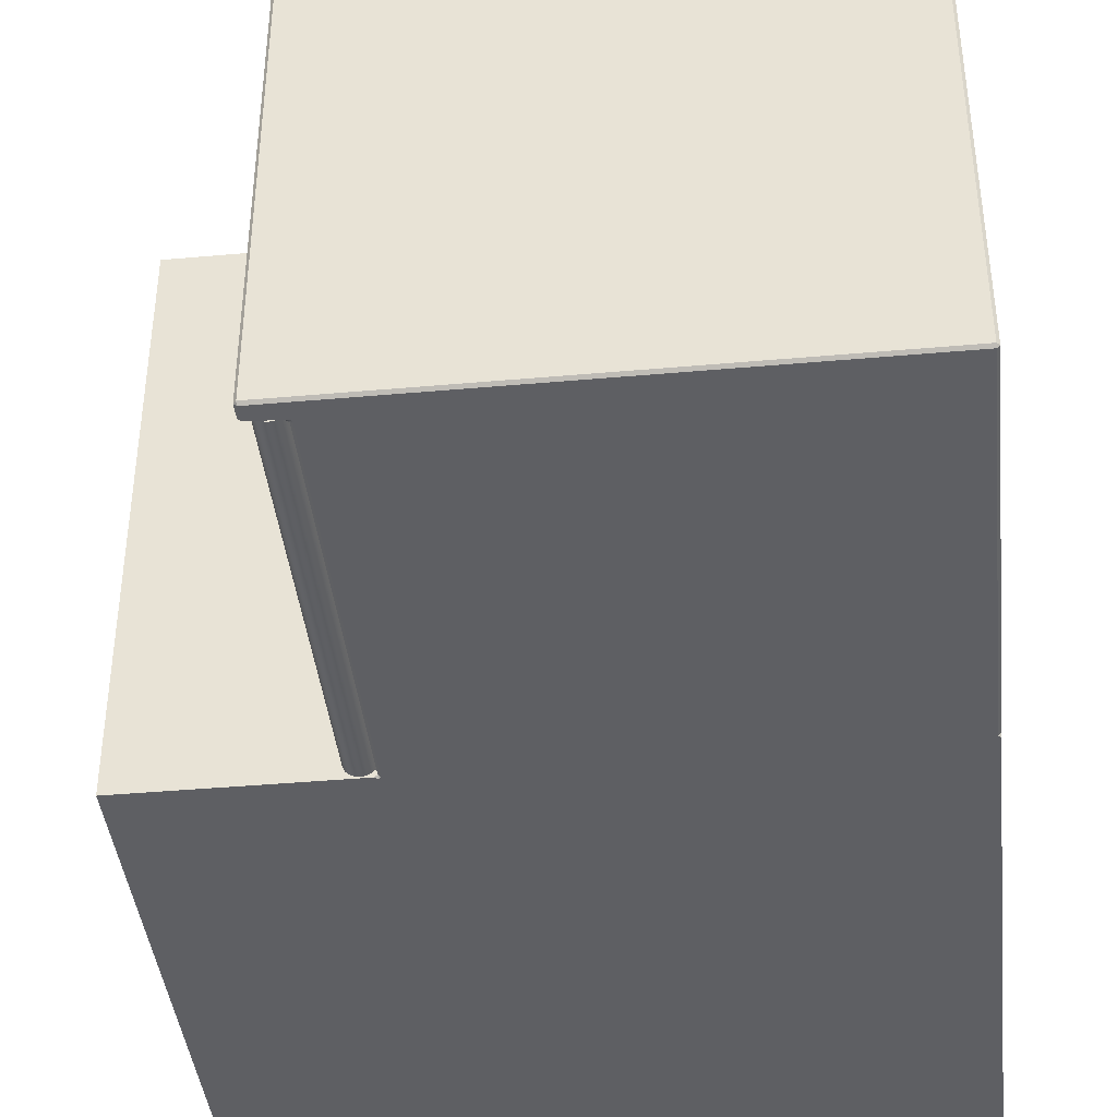
<metadata>
{"format":"obj","ext":"obj","renderer":"f3d","projection":"perspective","resolution":1024,"background":"white","views":[{"elev":-41.2,"azim":-173.8,"up":"+Z"}]}
</metadata>
<code>
g default
v 45.65 219.2 104.9
v 45.65 219.2 -104.7
v 45.65 226.3 104.9
v 45.65 226.3 -104.7
v -123.9 226.3 104.9
v -123.9 226.3 -104.7
v -123.9 219.2 104.9
v -123.9 219.2 -104.7
v 123.8 219.2 104.9
v 123.8 219.2 -104.7
v 123.8 226.3 -104.7
v 123.8 226.3 104.9
v 125.8 227.5 104.7
v 123.9 227.5 104.7
v 123.9 227.5 109.3
v 125.8 227.5 109.3
v 125.8 227.5 -105
v 123.9 227.5 -105
v 123.9 2.386 109.3
v 125.8 2.386 109.3
v 125.8 2.386 104.7
v 46.35 2.386 109.3
v 125.8 227.5 -107.5
v 123.9 227.5 -107.5
v 125.8 2.386 -105
v -123.7 2.386 109.3
v 125.8 2.386 -107.5
v 123.9 2.386 -107.5
v -125.6 2.386 109.3
v -125.6 2.386 104.7
v 46.35 2.386 -107.5
v -125.6 2.386 -104.5
v -123.7 2.386 -107.5
v -125.6 2.386 -107.5
v -125.6 227.5 109.3
v -123.7 227.5 109.3
v -123.5 370.5 103.5
v -122.5 371.4 103.5
v -122.5 370.5 104.4
v 45.45 369.6 104.7
v 45.71 370.5 103.8
v 47.06 370.6 104
v 47.26 370.6 105.4
v 46.35 369.6 105.6
v -122.8 378.5 105.1
v -122.8 378.5 103.7
v -124.1 378.5 103.7
v -124.1 378.5 105.1
v 45.65 378.5 103.7
v 45.65 378.5 105.1
v 46.97 378.5 105.1
v 46.97 378.5 103.7
v -122.8 378.5 -102.5
v -122.8 378.5 -103.8
v -124.1 378.5 -103.8
v -124.1 378.5 -102.5
v 45.65 378.5 -103.8
v 45.65 378.5 -102.5
v 46.97 378.5 -102.5
v 46.97 378.5 -103.8
v -122.5 370.5 -103.2
v -122.5 371.4 -102.2
v -123.5 370.5 -102.2
v 46.35 369.6 -105.4
v 47.22 370.6 -105.1
v 47.06 370.6 -103.7
v 45.68 370.6 -103.6
v 45.46 369.6 -104.5
v 58.02 371.4 103.8
v 58.92 372.3 103.7
v 58.92 372.3 105.1
v 58.02 371.4 105.1
v 57.99 378.5 105.1
v 58.92 377.6 105.1
v 58.92 377.6 103.7
v 57.99 378.5 103.7
v -122.8 378.5 -0.9755
v -124.1 378.5 -0.9755
v -124.1 378.5 0.3473
v -122.8 378.5 0.3473
v 57.99 378.5 0.3473
v 58.92 377.6 0.3473
v 58.92 377.6 -0.9755
v 57.99 378.5 -0.9755
v 57.99 378.5 -102.5
v 58.92 377.6 -102.5
v 58.92 377.6 -103.8
v 57.99 378.5 -103.8
v 58.02 371.4 -103.9
v 58.92 372.3 -103.8
v 58.92 372.3 -102.5
v 58.02 371.4 -102.6
v -123.5 370.5 -82.61
v -122.6 371.4 -82.35
v -122.7 371.4 -81
v -124.1 371.4 -80.77
v -124.4 370.5 -81.71
v 57.99 371.4 -82.37
v 58.92 372.4 -82.37
v 58.92 372.4 -81.05
v 57.99 371.4 -81.05
v -125.9 370.8 -102.5
v -125.9 372.1 -102.5
v -125.9 372.1 -103.8
v -125.9 370.8 -103.8
v -125 370.5 -81.71
v -125 371.4 -80.81
v -125.9 372.3 -81.07
v -125.9 372.2 -82.42
v -125.9 370.8 -82.61
v -124.9 378.5 105.1
v -124.9 378.5 103.7
v -125.9 377.6 103.8
v -125.9 377.6 105.1
v -125.6 369.9 105.4
v -125.6 371.2 105.4
v -125.6 371.2 104.1
v -125.6 369.9 104.1
v -125 378.5 -102.5
v -125 378.5 -103.8
v -125.9 377.6 -103.8
v -125.9 377.6 -102.5
v -125.9 377.6 0.3473
v -125 378.5 0.3473
v -125 378.5 -0.9755
v -125.9 377.6 -0.9755
v -124.1 378.5 -106.5
v -122.8 378.5 -106.5
v -122.8 377.6 -107.5
v -124.1 377.6 -107.5
v 57.99 378.5 -106.5
v 58.92 377.6 -106.5
v 57.99 377.6 -107.5
v 45.65 377.6 -107.5
v 45.65 378.5 -106.5
v 46.97 378.5 -106.5
v 46.97 377.6 -107.5
v 57.99 372.3 -107.5
v 58.92 372.4 -106.5
v 57.99 371.4 -106.5
v -124.1 370.8 -107.5
v -124.1 372.1 -107.5
v -122.8 372.1 -107.5
v -122.8 370.8 -107.5
v 45.45 369.9 -107.5
v 45.64 371.2 -107.5
v 47.01 371.5 -107.5
v 47.25 370.6 -106.6
v 46.35 369.6 -106.6
v -125.9 370.8 -106.5
v -125.9 372.1 -106.5
v -125 372.1 -107.5
v -125 370.8 -107.5
v -125 377.6 -107.5
v -125.9 377.6 -106.5
v -125 378.5 -106.5
v 57.99 371.4 108.4
v 58.92 372.3 108.4
v 57.99 372.3 109.3
v -123 369.9 109.3
v -123 371.2 109.3
v -124.3 371.2 109.3
v -124.4 369.9 109.3
v 46.35 369.6 108.4
v 47.23 370.6 108.5
v 46.99 371.5 109.3
v 45.64 371.2 109.3
v 45.45 369.9 109.3
v 57.99 377.6 109.3
v 58.92 377.6 108.4
v 57.99 378.5 108.4
v -124.1 377.6 109.3
v -122.8 377.6 109.3
v -122.8 378.5 108.4
v -124.1 378.5 108.4
v 45.65 378.5 108.4
v 45.65 377.6 109.3
v 46.97 377.6 109.3
v 46.97 378.5 108.4
v -124.9 377.6 109.3
v -125 378.5 108.4
v -125.9 377.6 108.4
v -124.6 369.9 109.3
v -124.7 371.2 109.3
v -125.6 371.2 108.4
v -125.6 369.9 108.4
v -122.8 378.5 -82.37
v -124.1 378.5 -82.37
v -124.1 378.5 -81.05
v -122.8 378.5 -81.05
v -125 378.5 -81.05
v -125 378.5 -82.37
v -125.9 377.6 -82.37
v -125.9 377.6 -81.05
v -125.9 370.8 0.5905
v -125.9 372.2 0.3971
v -125.9 372.4 -0.9813
v -125 371.4 -1.233
v -125 370.5 -0.3148
v -124.4 370.5 -0.3148
v -124.1 371.4 -1.219
v -122.7 371.4 -1.025
v -122.5 371.4 0.3531
v -123.5 370.5 0.5853
v 57.99 371.4 -0.9755
v 58.92 372.4 -0.9755
v 58.92 372.4 0.3473
v 57.99 371.4 0.3473
v 45.65 371.4 -81.05
v 45.65 371.4 -82.37
v 46.97 371.4 -82.37
v 46.97 371.4 -81.05
v 58.92 377.6 -81.05
v 58.92 377.6 -82.37
v 57.99 378.5 -82.37
v 57.99 378.5 -81.05
v 45.65 378.5 -82.37
v 45.65 378.5 -81.05
v 46.97 378.5 -81.05
v 46.97 378.5 -82.37
v 45.65 371.4 0.3473
v 45.65 371.4 -0.9755
v 46.97 371.4 -0.9755
v 46.97 371.4 0.3473
v 45.65 378.5 -0.9755
v 45.65 378.5 0.3473
v 46.97 378.5 0.3473
v 46.97 378.5 -0.9755
v 46.35 226.5 104.7
v 45.42 227.5 104.7
v 46.35 227.5 105.7
v 47.34 227.5 104.7
v 46.35 226.5 109.3
v 47.34 227.5 109.3
v 46.35 227.5 108.4
v 45.42 227.5 109.3
v -123.7 226.9 109.3
v -123 227.5 109.3
v -124.4 227.5 109.3
v -123.7 227.5 103.8
v -122.8 227.5 104.7
v -123.7 226.9 104.7
v -125.6 226.9 109.3
v -124.6 227.5 109.3
v -125.6 227.5 108.4
v -125.6 227.5 104.1
v -125.6 226.9 104.7
v -125.6 227.5 105.4
v 46.35 226.5 -107.5
v 45.42 227.5 -107.5
v 46.35 227.5 -106.5
v 47.34 227.5 -107.5
v 46.35 226.5 -104.5
v 47.34 227.5 -104.5
v 46.35 227.5 -105.4
v 45.42 227.5 -104.5
v -125.6 227.6 0.4777
v -124.6 227.6 -0.4576
v -125.6 227.6 -1.119
v -123.7 227.6 0.4777
v -123.7 227.6 -1.119
v -123.7 227.5 -103.6
v -123.7 226.9 -104.5
v -122.8 227.5 -104.5
v -123.7 226.9 -107.5
v -124.4 227.5 -107.5
v -123 227.5 -107.5
v -123.7 227.6 -82.31
v -124.6 227.6 -81.38
v -123.7 227.6 -80.72
v -125.6 227.6 -82.31
v -125.6 227.6 -80.72
v -125.6 227.5 -103.8
v -125.6 227.5 -105.2
v -125.6 226.9 -104.5
v -125.6 226.9 -107.5
v -125.6 227.5 -106.5
v -124.6 227.5 -107.5
v -123.7 2.386 109.3
v -123.7 2.386 109.3
v -123.7 2.386 109.3
v -123.7 2.386 104.7
v -123.7 2.386 104.7
v -125.6 2.386 109.3
v -125.6 2.386 109.3
v -125.6 2.386 109.3
v -125.6 2.386 109.3
v -125.6 2.386 104.7
v -125.6 2.386 104.7
v 46.27 370.8 -103.3
v 47.02 370.8 -104.8
v 48.2 370.8 -106
v 49.69 370.8 -106.7
v 51.33 370.8 -107
v 52.98 370.8 -106.7
v 54.47 370.8 -106
v 55.65 370.8 -104.8
v 56.4 370.8 -103.3
v 56.66 370.8 -101.6
v 56.4 370.8 -99.99
v 55.65 370.8 -98.51
v 54.47 370.8 -97.33
v 52.98 370.8 -96.57
v 51.33 370.8 -96.31
v 49.69 370.8 -96.57
v 48.2 370.8 -97.33
v 47.02 370.8 -98.51
v 46.27 370.8 -99.99
v 46.01 370.8 -101.6
v 46.27 227 -103.3
v 47.02 227 -104.8
v 48.2 227 -106
v 49.69 227 -106.7
v 51.33 227 -107
v 52.98 227 -106.7
v 54.47 227 -106
v 55.65 227 -104.8
v 56.4 227 -103.3
v 56.66 227 -101.6
v 56.4 227 -99.99
v 55.65 227 -98.51
v 54.47 227 -97.33
v 52.98 227 -96.57
v 51.33 227 -96.31
v 49.69 227 -96.57
v 48.2 227 -97.33
v 47.02 227 -98.51
v 46.27 227 -99.99
v 46.01 227 -101.6
v 51.33 370.8 -101.6
v 51.33 227 -101.6
v 56.4 227.1 -99.99
v 56.66 227.1 -101.6
v 56.4 227.1 -103.3
v 55.65 227.1 -104.8
v 54.47 227.1 -106
v 52.98 227.1 -106.7
v 51.33 227.1 -107
v 49.69 227.1 -106.7
v 48.2 227.1 -106
v 47.02 227.1 -104.8
v 46.27 227.1 -103.3
v 46.01 227.1 -101.6
v 46.27 227.1 -99.99
v 47.02 227.1 -98.51
v 48.2 227.1 -97.33
v 49.69 227.1 -96.57
v 51.33 227.1 -96.31
v 52.98 227.1 -96.57
v 54.47 227.1 -97.33
v 55.65 227.1 -98.51
v 49.69 370.7 -96.57
v 51.33 370.7 -96.31
v 52.98 370.7 -96.57
v 54.47 370.7 -97.33
v 55.65 370.7 -98.51
v 56.4 370.7 -99.99
v 56.66 370.7 -101.6
v 56.4 370.7 -103.3
v 55.65 370.7 -104.8
v 54.47 370.7 -106
v 52.98 370.7 -106.7
v 51.33 370.7 -107
v 49.69 370.7 -106.7
v 48.2 370.7 -106
v 47.02 370.7 -104.8
v 46.27 370.7 -103.3
v 46.01 370.7 -101.6
v 46.27 370.7 -99.99
v 47.02 370.7 -98.51
v 48.2 370.7 -97.33
v 46.27 370.8 101.3
v 47.02 370.8 99.78
v 48.2 370.8 98.6
v 49.69 370.8 97.85
v 51.33 370.8 97.59
v 52.98 370.8 97.85
v 54.47 370.8 98.6
v 55.65 370.8 99.78
v 56.4 370.8 101.3
v 56.66 370.8 102.9
v 56.4 370.8 104.6
v 55.65 370.8 106
v 54.47 370.8 107.2
v 52.98 370.8 108
v 51.33 370.8 108.2
v 49.69 370.8 108
v 48.2 370.8 107.2
v 47.02 370.8 106
v 46.27 370.8 104.6
v 46.01 370.8 102.9
v 46.27 227 101.3
v 47.02 227 99.78
v 48.2 227 98.6
v 49.69 227 97.85
v 51.33 227 97.59
v 52.98 227 97.85
v 54.47 227 98.6
v 55.65 227 99.78
v 56.4 227 101.3
v 56.66 227 102.9
v 56.4 227 104.6
v 55.65 227 106
v 54.47 227 107.2
v 52.98 227 108
v 51.33 227 108.2
v 49.69 227 108
v 48.2 227 107.2
v 47.02 227 106
v 46.27 227 104.6
v 46.01 227 102.9
v 51.33 370.8 102.9
v 51.33 227 102.9
v 56.4 227.1 104.6
v 56.66 227.1 102.9
v 56.4 227.1 101.3
v 55.65 227.1 99.78
v 54.47 227.1 98.6
v 52.98 227.1 97.85
v 51.33 227.1 97.59
v 49.69 227.1 97.85
v 48.2 227.1 98.6
v 47.02 227.1 99.78
v 46.27 227.1 101.3
v 46.01 227.1 102.9
v 46.27 227.1 104.6
v 47.02 227.1 106
v 48.2 227.1 107.2
v 49.69 227.1 108
v 51.33 227.1 108.2
v 52.98 227.1 108
v 54.47 227.1 107.2
v 55.65 227.1 106
v 49.69 370.7 108
v 51.33 370.7 108.2
v 52.98 370.7 108
v 54.47 370.7 107.2
v 55.65 370.7 106
v 56.4 370.7 104.6
v 56.66 370.7 102.9
v 56.4 370.7 101.3
v 55.65 370.7 99.78
v 54.47 370.7 98.6
v 52.98 370.7 97.85
v 51.33 370.7 97.59
v 49.69 370.7 97.85
v 48.2 370.7 98.6
v 47.02 370.7 99.78
v 46.27 370.7 101.3
v 46.01 370.7 102.9
v 46.27 370.7 104.6
v 47.02 370.7 106
v 48.2 370.7 107.2
v -124.9 2.386 104.1
g Empty_house_01
f 9 10 12
f 12 10 11
f 3 4 5
f 5 4 6
f 5 6 7
f 7 6 8
f 2 8 4
f 4 8 6
f 7 1 5
f 5 1 3
f 2 4 10
f 10 4 11
f 4 3 11
f 11 3 12
f 3 1 12
f 12 1 9
f 13 14 16
f 16 14 15
f 15 14 234
f 14 232 234
f 232 231 234
f 231 235 234
f 13 17 14
f 14 17 18
f 15 19 16
f 16 19 20
f 21 13 20
f 20 13 16
f 19 15 22
f 22 15 233
f 15 234 233
f 18 17 24
f 24 17 23
f 13 21 17
f 17 21 25
f 24 252 18
f 18 252 254
f 252 251 254
f 251 255 254
f 17 25 23
f 23 25 27
f 23 27 24
f 24 27 28
f 24 28 252
f 252 28 249
f 28 31 249
f 33 265 31
f 265 267 31
f 31 267 249
f 267 250 249
f 32 275 34
f 34 275 276
f 276 275 277
f 275 274 277
f 282 289 281
f 281 289 287
f 246 35 247
f 35 285 247
f 285 288 247
f 26 22 237
f 237 22 238
f 22 233 238
f 238 233 236
f 240 242 36
f 36 242 280
f 242 283 280
f 29 279 243
f 279 237 243
f 243 237 244
f 244 237 239
f 30 284 247
f 284 243 247
f 243 245 247
f 248 247 245
f 258 261 259
f 259 261 272
f 269 272 270
f 261 270 272
f 268 270 36
f 36 270 260
f 261 260 270
f 33 34 265
f 34 276 265
f 276 278 265
f 266 265 278
f 271 35 272
f 272 35 259
f 35 257 259
f 32 286 275
f 35 273 286
f 273 275 286
f 37 39 240
f 240 39 241
f 37 204 38
f 38 204 203
f 39 38 40
f 40 38 41
f 40 44 230
f 230 44 231
f 42 41 224
f 224 41 221
f 42 69 43
f 43 69 72
f 43 165 44
f 44 165 164
f 45 48 174
f 174 48 175
f 46 45 49
f 49 45 50
f 47 46 79
f 79 46 80
f 48 47 111
f 111 47 112
f 49 52 226
f 226 52 227
f 51 50 179
f 179 50 176
f 52 51 76
f 76 51 73
f 53 56 187
f 187 56 188
f 54 53 57
f 57 53 58
f 55 54 127
f 127 54 128
f 56 55 119
f 119 55 120
f 57 60 135
f 135 60 136
f 59 58 220
f 220 58 217
f 60 59 88
f 88 59 85
f 61 63 264
f 264 63 262
f 61 68 62
f 62 68 67
f 63 62 93
f 93 62 94
f 64 68 255
f 255 68 256
f 65 64 148
f 148 64 149
f 65 89 66
f 66 89 92
f 66 211 67
f 67 211 210
f 70 69 207
f 207 69 208
f 71 70 74
f 74 70 75
f 71 158 72
f 72 158 157
f 74 73 170
f 170 73 171
f 76 75 81
f 81 75 82
f 77 80 225
f 225 80 226
f 78 77 189
f 189 77 190
f 79 78 124
f 124 78 125
f 81 84 227
f 227 84 228
f 83 82 206
f 206 82 207
f 84 83 216
f 216 83 213
f 86 85 214
f 214 85 215
f 87 86 90
f 90 86 91
f 88 87 131
f 131 87 132
f 90 89 139
f 139 89 140
f 92 91 98
f 98 91 99
f 93 97 268
f 268 97 269
f 95 94 209
f 209 94 210
f 96 95 201
f 201 95 202
f 96 107 97
f 97 107 106
f 98 101 211
f 211 101 212
f 100 99 213
f 213 99 214
f 101 100 205
f 205 100 206
f 102 105 273
f 273 105 274
f 102 110 103
f 103 110 109
f 104 103 121
f 121 103 122
f 104 151 105
f 105 151 150
f 110 271 106
f 106 271 269
f 108 107 197
f 197 107 198
f 109 108 193
f 193 108 194
f 111 114 181
f 181 114 182
f 113 112 123
f 123 112 124
f 113 117 114
f 114 117 116
f 115 118 248
f 248 118 246
f 116 115 185
f 185 115 186
f 118 117 195
f 195 117 196
f 119 122 192
f 192 122 193
f 121 120 155
f 155 120 156
f 126 197 123
f 123 197 196
f 126 125 194
f 194 125 191
f 127 130 156
f 156 130 154
f 129 128 134
f 134 128 135
f 130 129 142
f 142 129 143
f 131 133 136
f 136 133 137
f 132 139 133
f 133 139 138
f 137 147 134
f 134 147 146
f 140 148 138
f 138 148 147
f 141 144 266
f 266 144 267
f 142 141 152
f 152 141 153
f 144 143 145
f 145 143 146
f 145 149 250
f 250 149 251
f 150 153 277
f 277 153 278
f 152 151 154
f 154 151 155
f 157 159 165
f 165 159 166
f 159 158 169
f 169 158 170
f 160 163 238
f 238 163 239
f 160 168 161
f 161 168 167
f 162 161 172
f 172 161 173
f 163 162 183
f 183 162 184
f 168 236 164
f 164 236 235
f 167 166 177
f 177 166 178
f 169 171 178
f 178 171 179
f 172 175 180
f 180 175 181
f 174 173 176
f 176 173 177
f 182 185 180
f 180 185 184
f 183 186 244
f 244 186 245
f 187 190 217
f 217 190 218
f 189 188 191
f 191 188 192
f 195 199 257
f 257 199 258
f 199 198 200
f 200 198 201
f 200 204 258
f 258 204 260
f 202 222 203
f 203 222 221
f 205 208 223
f 223 208 224
f 209 212 222
f 222 212 223
f 216 215 219
f 219 215 220
f 219 218 228
f 228 218 225
f 161 167 173
f 173 167 177
f 46 49 80
f 80 49 226
f 129 134 143
f 143 134 146
f 203 221 38
f 38 221 41
f 70 207 75
f 75 207 82
f 117 113 196
f 196 113 123
f 162 172 184
f 184 172 180
f 47 79 112
f 112 79 124
f 130 142 154
f 154 142 152
f 54 57 128
f 128 57 135
f 90 139 87
f 87 139 132
f 104 121 151
f 151 121 155
f 120 55 156
f 156 55 127
f 74 170 71
f 71 170 158
f 50 45 176
f 176 45 174
f 48 111 175
f 175 111 181
f 114 116 182
f 182 116 185
f 188 56 192
f 192 56 119
f 103 109 122
f 122 109 193
f 67 210 62
f 62 210 94
f 214 99 86
f 86 99 91
f 187 217 53
f 53 217 58
f 78 189 125
f 125 189 191
f 108 197 194
f 194 197 126
f 201 198 96
f 96 198 107
f 95 209 202
f 202 209 222
f 83 206 213
f 213 206 100
f 77 225 190
f 190 225 218
f 89 65 140
f 140 65 148
f 66 92 211
f 211 92 98
f 223 212 205
f 205 212 101
f 42 224 69
f 69 224 208
f 165 43 157
f 157 43 72
f 166 159 178
f 178 159 169
f 73 51 171
f 171 51 179
f 227 52 81
f 81 52 76
f 219 228 216
f 216 228 84
f 59 220 85
f 85 220 215
f 136 60 131
f 131 60 88
f 147 137 138
f 138 137 133
f 164 235 44
f 44 235 231
f 160 238 168
f 168 238 236
f 230 241 40
f 40 241 39
f 183 244 163
f 163 244 239
f 115 248 186
f 186 248 245
f 64 255 149
f 149 255 251
f 258 199 200
f 61 264 68
f 68 264 256
f 250 267 145
f 145 267 144
f 269 97 106
f 150 277 105
f 105 277 274
f 141 266 153
f 153 266 278
f 35 271 273
f 273 271 102
f 102 271 110
f 36 262 268
f 262 63 268
f 93 268 63
f 37 240 204
f 260 204 36
f 240 36 204
f 195 257 118
f 118 257 246
f 257 35 246
f 37 38 39
f 43 44 42
f 44 40 42
f 40 41 42
f 45 46 48
f 48 46 47
f 49 50 52
f 52 50 51
f 53 54 56
f 56 54 55
f 57 58 60
f 60 58 59
f 61 62 63
f 67 68 66
f 68 64 66
f 64 65 66
f 70 71 69
f 69 71 72
f 73 74 76
f 76 74 75
f 77 78 80
f 80 78 79
f 81 82 84
f 84 82 83
f 85 86 88
f 88 86 87
f 89 90 92
f 92 90 91
f 96 97 95
f 97 93 95
f 93 94 95
f 98 99 101
f 101 99 100
f 103 104 102
f 102 104 105
f 110 106 109
f 106 107 109
f 107 108 109
f 112 113 111
f 111 113 114
f 115 116 118
f 118 116 117
f 119 120 122
f 122 120 121
f 123 124 126
f 126 124 125
f 127 128 130
f 130 128 129
f 131 132 133
f 135 136 134
f 134 136 137
f 138 139 140
f 142 143 141
f 141 143 144
f 147 148 146
f 148 149 146
f 145 146 149
f 151 152 150
f 150 152 153
f 154 155 156
f 157 158 159
f 161 162 160
f 160 162 163
f 166 167 165
f 165 167 164
f 164 167 168
f 169 170 171
f 172 173 175
f 175 173 174
f 176 177 179
f 179 177 178
f 180 181 182
f 183 184 186
f 186 184 185
f 187 188 190
f 190 188 189
f 191 192 194
f 194 192 193
f 195 196 199
f 199 196 198
f 196 197 198
f 201 202 200
f 200 202 204
f 202 203 204
f 205 206 208
f 208 206 207
f 209 210 212
f 212 210 211
f 213 214 216
f 216 214 215
f 217 218 220
f 220 218 219
f 221 222 224
f 224 222 223
f 225 226 228
f 228 226 227
f 230 231 229
f 229 231 232
f 234 235 233
f 233 235 236
f 237 238 239
f 240 241 242
f 243 244 245
f 246 247 248
f 250 251 249
f 249 251 252
f 254 255 253
f 253 255 256
f 257 258 259
f 260 261 258
f 262 263 264
f 265 266 267
f 268 269 270
f 271 272 269
f 273 274 275
f 276 277 278
f 290 291 367
f 367 291 366
f 291 292 366
f 366 292 365
f 292 293 365
f 365 293 364
f 293 294 364
f 364 294 363
f 294 295 363
f 363 295 362
f 295 296 362
f 362 296 361
f 296 297 361
f 361 297 360
f 297 298 360
f 360 298 359
f 298 299 359
f 359 299 358
f 299 300 358
f 358 300 357
f 300 301 357
f 357 301 356
f 301 302 356
f 356 302 355
f 302 303 355
f 355 303 354
f 303 304 354
f 354 304 353
f 304 305 353
f 353 305 352
f 305 306 352
f 352 306 371
f 306 307 371
f 371 307 370
f 307 308 370
f 370 308 369
f 308 309 369
f 369 309 368
f 309 290 368
f 368 290 367
f 291 290 330
f 292 291 330
f 293 292 330
f 294 293 330
f 295 294 330
f 296 295 330
f 297 296 330
f 298 297 330
f 299 298 330
f 300 299 330
f 301 300 330
f 302 301 330
f 303 302 330
f 304 303 330
f 305 304 330
f 306 305 330
f 307 306 330
f 308 307 330
f 309 308 330
f 290 309 330
f 310 311 331
f 311 312 331
f 312 313 331
f 313 314 331
f 314 315 331
f 315 316 331
f 316 317 331
f 317 318 331
f 318 319 331
f 319 320 331
f 320 321 331
f 321 322 331
f 322 323 331
f 323 324 331
f 324 325 331
f 325 326 331
f 326 327 331
f 327 328 331
f 328 329 331
f 329 310 331
f 333 332 319
f 319 332 320
f 334 333 318
f 318 333 319
f 335 334 317
f 317 334 318
f 336 335 316
f 316 335 317
f 337 336 315
f 315 336 316
f 338 337 314
f 314 337 315
f 339 338 313
f 313 338 314
f 340 339 312
f 312 339 313
f 341 340 311
f 311 340 312
f 342 341 310
f 310 341 311
f 343 342 329
f 329 342 310
f 344 343 328
f 328 343 329
f 345 344 327
f 327 344 328
f 346 345 326
f 326 345 327
f 347 346 325
f 325 346 326
f 348 347 324
f 324 347 325
f 349 348 323
f 323 348 324
f 350 349 322
f 322 349 323
f 351 350 321
f 321 350 322
f 332 351 320
f 320 351 321
f 353 352 348
f 348 352 347
f 354 353 349
f 349 353 348
f 355 354 350
f 350 354 349
f 356 355 351
f 351 355 350
f 357 356 332
f 332 356 351
f 358 357 333
f 333 357 332
f 359 358 334
f 334 358 333
f 360 359 335
f 335 359 334
f 361 360 336
f 336 360 335
f 362 361 337
f 337 361 336
f 363 362 338
f 338 362 337
f 364 363 339
f 339 363 338
f 365 364 340
f 340 364 339
f 366 365 341
f 341 365 340
f 367 366 342
f 342 366 341
f 368 367 343
f 343 367 342
f 369 368 344
f 344 368 343
f 370 369 345
f 345 369 344
f 371 370 346
f 346 370 345
f 352 371 347
f 347 371 346
f 372 373 449
f 449 373 448
f 373 374 448
f 448 374 447
f 374 375 447
f 447 375 446
f 375 376 446
f 446 376 445
f 376 377 445
f 445 377 444
f 377 378 444
f 444 378 443
f 378 379 443
f 443 379 442
f 379 380 442
f 442 380 441
f 380 381 441
f 441 381 440
f 381 382 440
f 440 382 439
f 382 383 439
f 439 383 438
f 383 384 438
f 438 384 437
f 384 385 437
f 437 385 436
f 385 386 436
f 436 386 435
f 386 387 435
f 435 387 434
f 387 388 434
f 434 388 453
f 388 389 453
f 453 389 452
f 389 390 452
f 452 390 451
f 390 391 451
f 451 391 450
f 391 372 450
f 450 372 449
f 373 372 412
f 374 373 412
f 375 374 412
f 376 375 412
f 377 376 412
f 378 377 412
f 379 378 412
f 380 379 412
f 381 380 412
f 382 381 412
f 383 382 412
f 384 383 412
f 385 384 412
f 386 385 412
f 387 386 412
f 388 387 412
f 389 388 412
f 390 389 412
f 391 390 412
f 372 391 412
f 392 393 413
f 393 394 413
f 394 395 413
f 395 396 413
f 396 397 413
f 397 398 413
f 398 399 413
f 399 400 413
f 400 401 413
f 401 402 413
f 402 403 413
f 403 404 413
f 404 405 413
f 405 406 413
f 406 407 413
f 407 408 413
f 408 409 413
f 409 410 413
f 410 411 413
f 411 392 413
f 415 414 401
f 401 414 402
f 416 415 400
f 400 415 401
f 417 416 399
f 399 416 400
f 418 417 398
f 398 417 399
f 419 418 397
f 397 418 398
f 420 419 396
f 396 419 397
f 421 420 395
f 395 420 396
f 422 421 394
f 394 421 395
f 423 422 393
f 393 422 394
f 424 423 392
f 392 423 393
f 425 424 411
f 411 424 392
f 426 425 410
f 410 425 411
f 427 426 409
f 409 426 410
f 428 427 408
f 408 427 409
f 429 428 407
f 407 428 408
f 430 429 406
f 406 429 407
f 431 430 405
f 405 430 406
f 432 431 404
f 404 431 405
f 433 432 403
f 403 432 404
f 414 433 402
f 402 433 403
f 435 434 430
f 430 434 429
f 436 435 431
f 431 435 430
f 437 436 432
f 432 436 431
f 438 437 433
f 433 437 432
f 439 438 414
f 414 438 433
f 440 439 415
f 415 439 414
f 441 440 416
f 416 440 415
f 442 441 417
f 417 441 416
f 443 442 418
f 418 442 417
f 444 443 419
f 419 443 418
f 445 444 420
f 420 444 419
f 446 445 421
f 421 445 420
f 447 446 422
f 422 446 421
f 448 447 423
f 423 447 422
f 449 448 424
f 424 448 423
f 450 449 425
f 425 449 424
f 451 450 426
f 426 450 425
f 452 451 427
f 427 451 426
f 453 452 428
f 428 452 427
f 434 453 429
f 429 453 428
f 8 2 7
f 7 2 1
f 10 9 2
f 2 9 1
f 14 18 232
f 18 254 232
f 232 254 229
f 254 253 229
f 253 256 229
f 280 283 36
f 283 242 36
f 36 242 262
f 229 256 230
f 256 264 230
f 263 262 264
f 264 262 230
f 242 241 262
f 262 241 230
f 20 19 454
f 19 22 454
f 237 279 26
f 279 29 26
f 243 284 29
f 284 30 29
f 29 30 26
f 30 454 26
f 22 26 454
f 247 288 30
f 288 285 30
f 35 286 285
f 286 32 285
f 20 454 21
f 34 33 32
f 27 25 28
f 21 454 25
f 25 454 28
f 28 454 31
f 31 454 33
f 33 454 32
f 32 454 285
f 454 30 285

</code>
